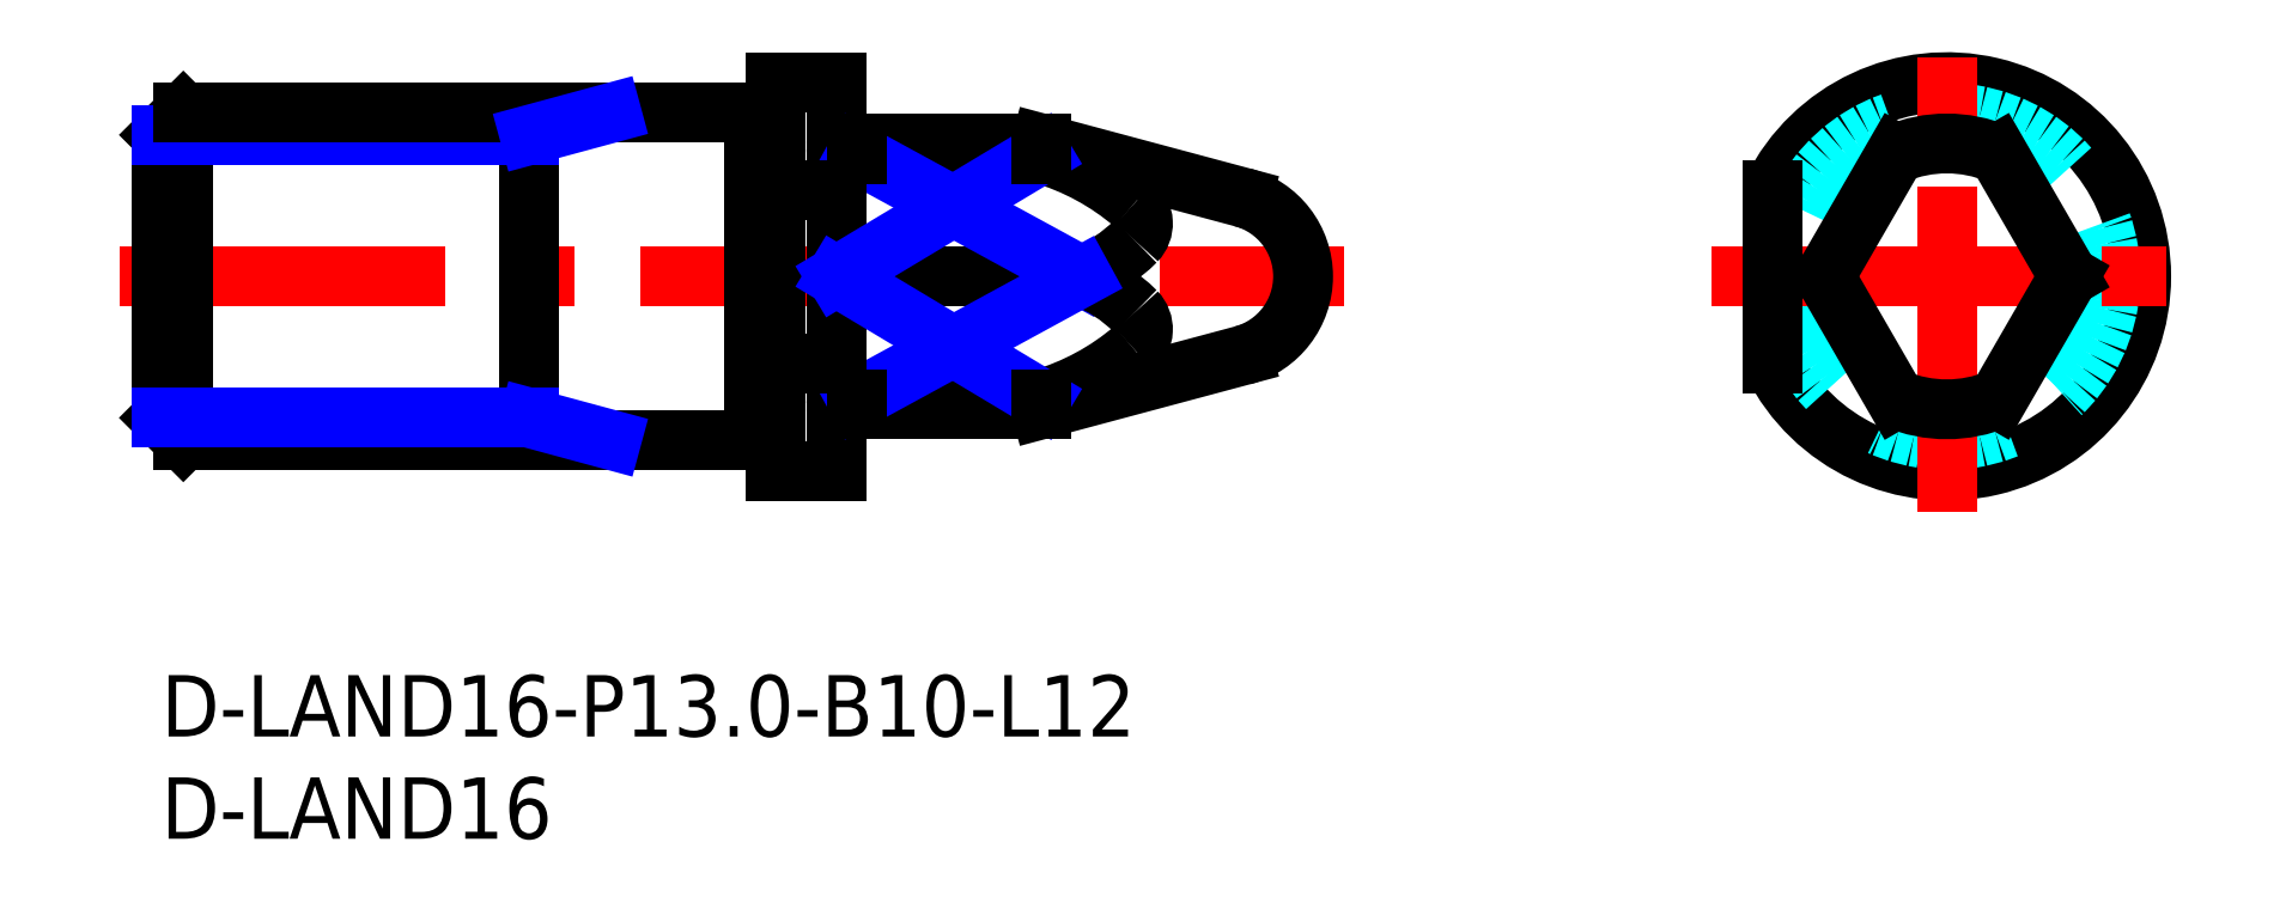
<metadata>
{"format":"dxf","ext":"dxf","renderer":"ezdxf+matplotlib","layout":"modelspace","background":"white","min_lineweight":24,"dpi":150}
</metadata>
<code>
0
SECTION
2
ENTITIES
0
INSERT
8
MSM_CONTINUOUS
2
*U21
10
0
20
0
30
0
0
INSERT
8
MSM_CONTINUOUS
2
*U22
10
0
20
0
30
0
0
LINE
8
MSM_CENTER
10
-2
20
19.5
30
0
11
57.8
21
19.5
31
0
0
ARC
8
MSM_CONTINUOUS
10
51.8
20
19.5
30
0
40
4
50
285
51
75
0
LINE
8
MSM_CONTINUOUS
10
33.2
20
13.03
30
0
11
33.9
21
13.03
31
0
0
LINE
8
MSM_CONTINUOUS
10
33.9
20
25.98
30
0
11
33.2
21
25.98
31
0
0
LINE
8
MSM_CONTINUOUS
10
52.84
20
23.36
30
0
11
43
21
26
31
0
0
LINE
8
MSM_CONTINUOUS
10
43
20
13
30
0
11
52.84
21
15.64
31
0
0
ARC
8
MSM_CONTINUOUS
10
33.9
20
12.83
30
0
40
0.2
50
61.04
51
90
0
ARC
8
MSM_CONTINUOUS
10
33.9
20
26.18
30
0
40
0.2
50
270
51
299
0
LINE
8
MSM_CONTINUOUS
10
34
20
13
30
0
11
43
21
13
31
0
0
LINE
8
MSM_CONTINUOUS
10
43
20
26
30
0
11
34
21
26
31
0
0
ARC
8
MSM_CONTINUOUS
10
33.2
20
12.83
30
0
40
0.2
50
90
51
180
0
ARC
8
MSM_CONTINUOUS
10
33.2
20
26.18
30
0
40
0.2
50
180
51
270
0
LINE
8
MSM_CONTINUOUS
10
29.1
20
11.53
30
0
11
29.8
21
11.53
31
0
0
LINE
8
MSM_CONTINUOUS
10
29.8
20
27.48
30
0
11
29.1
21
27.48
31
0
0
ARC
8
MSM_CONTINUOUS
10
29.1
20
11.33
30
0
40
0.2
50
90
51
119
0
ARC
8
MSM_CONTINUOUS
10
29.1
20
27.67
30
0
40
0.2
50
241
51
270
0
LINE
8
MSM_CONTINUOUS
10
29
20
11.5
30
0
11
29
21
27.5
31
0
0
ARC
8
MSM_CONTINUOUS
10
29.8
20
11.33
30
0
40
0.2
50
0
51
90
0
ARC
8
MSM_CONTINUOUS
10
29.8
20
27.68
30
0
40
0.2
50
270
51
0
0
LINE
8
MSM_CONTINUOUS
10
33
20
10
30
0
11
33
21
29
31
0
0
LINE
8
MSM_CONTINUOUS
10
30
20
10
30
0
11
33
21
10
31
0
0
LINE
8
MSM_CONTINUOUS
10
33
20
29
30
0
11
30
21
29
31
0
0
LINE
8
MSM_CONTINUOUS
10
30
20
29
30
0
11
30
21
10
31
0
0
ARC
8
MSM_CONTINUOUS
10
87.26
20
19.5
30
0
40
9.5
50
206.5
51
153.5
0
CIRCLE
8
MSM_DASHED
10
87.26
20
19.5
30
0
40
8
0
LINE
8
MSM_CENTER
10
75.76
20
19.5
30
0
11
98.76
21
19.5
31
0
0
LINE
8
MSM_CENTER
10
87.26
20
8
30
0
11
87.26
21
31
31
0
0
LINE
8
MSM_CONTINUOUS
10
0
20
12.58
30
0
11
0
21
26.42
31
0
0
LINE
8
MSM_CONTINUOUS
10
0
20
12.58
30
0
11
1.082
21
11.5
31
0
0
LINE
8
MSM_CONTINUOUS
10
1.082
20
11.5
30
0
11
1.082
21
27.5
31
0
0
LINE
8
MSM_CONTINUOUS
10
1.082
20
27.5
30
0
11
0
21
26.42
31
0
0
ARC
8
MSM_CONTINUOUS
10
87.26
20
19.5
30
0
40
6.5
50
67.38
51
112.6
0
ARC
8
MSM_CONTINUOUS
10
87.26
20
19.5
30
0
40
6.5
50
247.4
51
292.6
0
LINE
8
MSM_CONTINUOUS
10
81.3
20
19.5
30
0
11
84.76
21
13.5
31
0
0
LINE
8
MSM_CONTINUOUS
10
89.76
20
13.5
30
0
11
93.22
21
19.5
31
0
0
LINE
8
MSM_CONTINUOUS
10
93.22
20
19.5
30
0
11
89.76
21
25.5
31
0
0
LINE
8
MSM_CONTINUOUS
10
84.76
20
25.5
30
0
11
81.3
21
19.5
31
0
0
LINE
8
MSM_CONTINUOUS
10
34
20
25.5
30
0
11
43
21
25.5
31
0
0
LINE
8
MSM_CONTINUOUS
10
33.2
20
25.46
30
0
11
33.9
21
25.46
31
0
0
LINE
8
MSM_CONTINUOUS
10
45
20
19.5
30
0
11
33
21
19.5
31
0
0
ARC
8
MSM_CONTINUOUS
10
33.33
20
25.74
30
0
40
0.326
50
178.8
51
219.2
0
ARC
8
MSM_CONTINUOUS
10
33.2
20
25.63
30
0
40
0.1611
50
215.5
51
268.4
0
ARC
8
MSM_CONTINUOUS
10
33.9
20
25.62
30
0
40
0.1554
50
270.9
51
309.7
0
ARC
8
MSM_CONTINUOUS
10
46.72
20
22.09
30
0
40
1.254
50
315.9
51
49.66
0
ARC
8
MSM_CONTINUOUS
10
42.22
20
26.6
30
0
40
7.628
50
291.4
51
315.1
0
ARC
8
MSM_CONTINUOUS
10
39.56
20
13.74
30
0
40
12.26
50
49.44
51
73.72
0
LINE
8
MSM_NARROW
10
43
20
25.5
30
0
11
33
21
19.5
31
0
0
LINE
8
MSM_NARROW
10
45
20
19.5
30
0
11
34
21
25.5
31
0
0
LINE
8
MSM_CONTINUOUS
10
34
20
13.5
30
0
11
43
21
13.5
31
0
0
LINE
8
MSM_CONTINUOUS
10
33.2
20
13.54
30
0
11
33.9
21
13.54
31
0
0
ARC
8
MSM_CONTINUOUS
10
33.33
20
13.26
30
0
40
0.326
50
140.8
51
181.2
0
ARC
8
MSM_CONTINUOUS
10
33.2
20
13.37
30
0
40
0.1611
50
91.56
51
144.5
0
ARC
8
MSM_CONTINUOUS
10
33.9
20
13.38
30
0
40
0.1554
50
50.32
51
89.12
0
ARC
8
MSM_CONTINUOUS
10
46.72
20
16.91
30
0
40
1.254
50
310.3
51
44.09
0
ARC
8
MSM_CONTINUOUS
10
42.22
20
12.4
30
0
40
7.628
50
44.89
51
68.61
0
ARC
8
MSM_CONTINUOUS
10
39.56
20
25.26
30
0
40
12.26
50
286.3
51
310.6
0
LINE
8
MSM_NARROW
10
43
20
13.5
30
0
11
33
21
19.5
31
0
0
LINE
8
MSM_NARROW
10
45
20
19.5
30
0
11
34
21
13.5
31
0
0
LINE
8
MSM_CONTINUOUS
10
43
20
13.5
30
0
11
43
21
13
31
0
0
LINE
8
MSM_CONTINUOUS
10
43
20
26
30
0
11
43
21
25.5
31
0
0
LINE
8
MSM_CONTINUOUS
10
34
20
13.5
30
0
11
34
21
13
31
0
0
LINE
8
MSM_CONTINUOUS
10
34
20
26
30
0
11
34
21
25.5
31
0
0
LINE
8
MSM_CONTINUOUS
10
18
20
27.5
30
0
11
18
21
11.5
31
0
0
LINE
8
MSM_NARROW
10
18
20
26.42
30
0
11
0
21
26.42
31
0
0
LINE
8
MSM_CONTINUOUS
10
29
20
27.5
30
0
11
1.082
21
27.5
31
0
0
LINE
8
MSM_NARROW
10
18
20
26.42
30
0
11
22
21
27.5
31
0
0
LINE
8
MSM_CONTINUOUS
10
29
20
11.5
30
0
11
1.082
21
11.5
31
0
0
LINE
8
MSM_NARROW
10
18
20
12.58
30
0
11
0
21
12.58
31
0
0
LINE
8
MSM_NARROW
10
18
20
12.58
30
0
11
22
21
11.5
31
0
0
LINE
8
MSM_CONTINUOUS
10
78.76
20
15.26
30
0
11
78.76
21
23.74
31
0
0
LINE
8
MSM_CONTINUOUS
10
33
20
15.26
30
0
11
30
21
15.26
31
0
0
LINE
8
MSM_CONTINUOUS
10
33
20
23.74
30
0
11
30
21
23.74
31
0
0
ENDSEC
0
EOF

</code>
